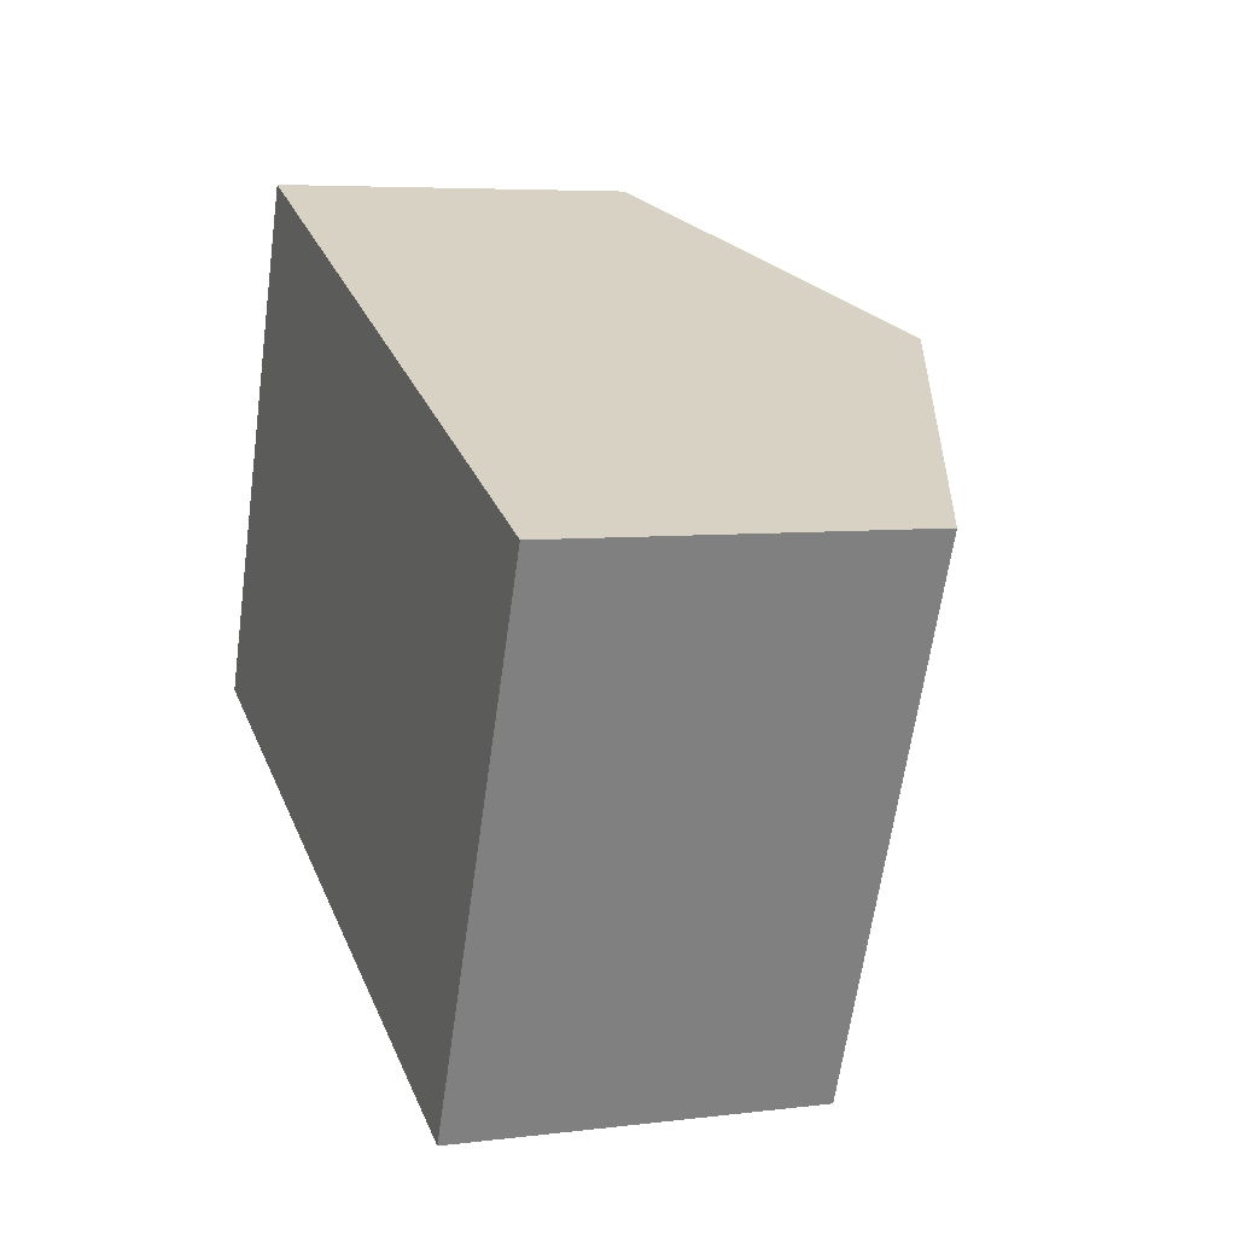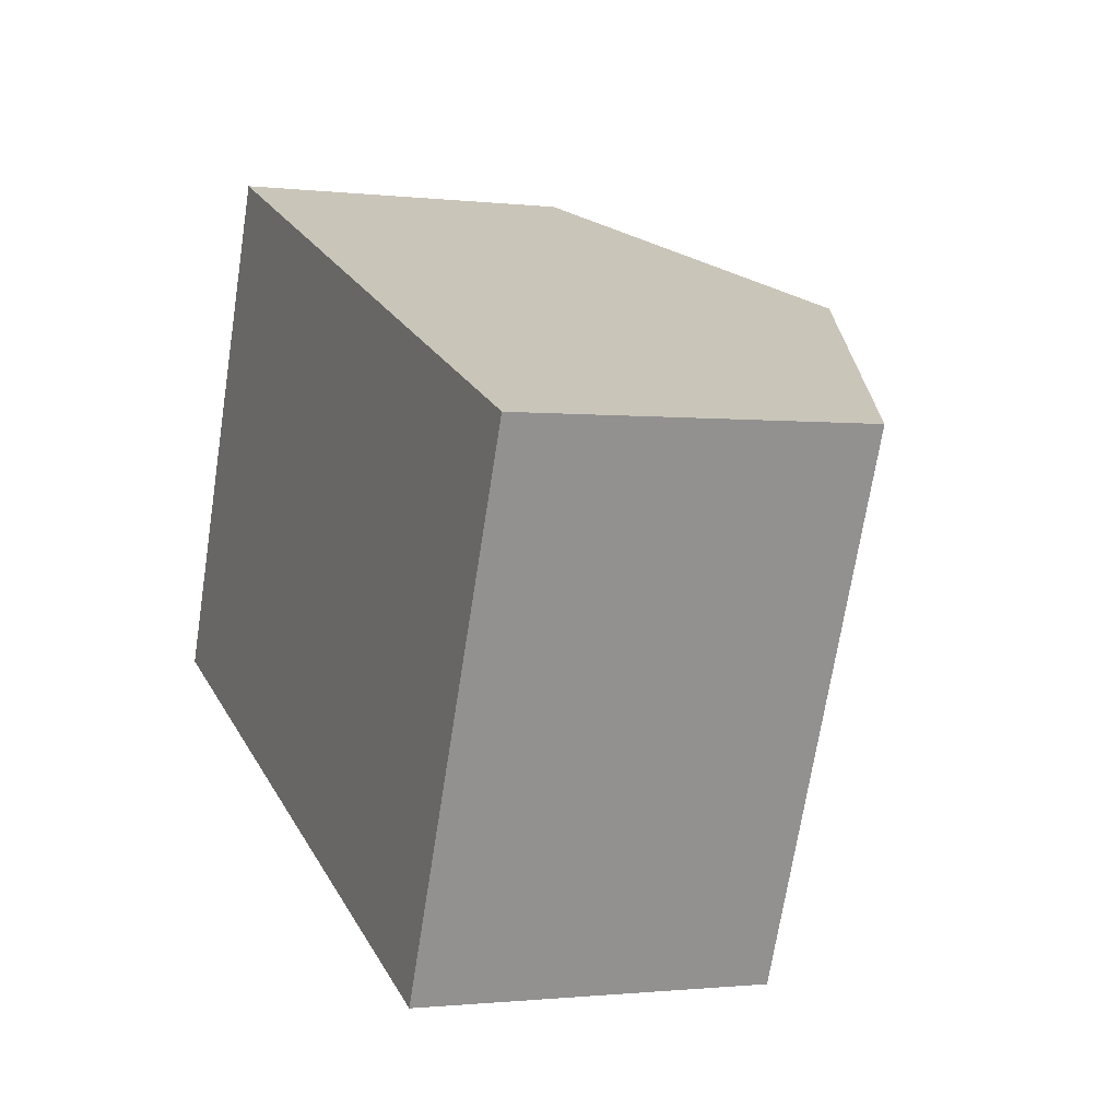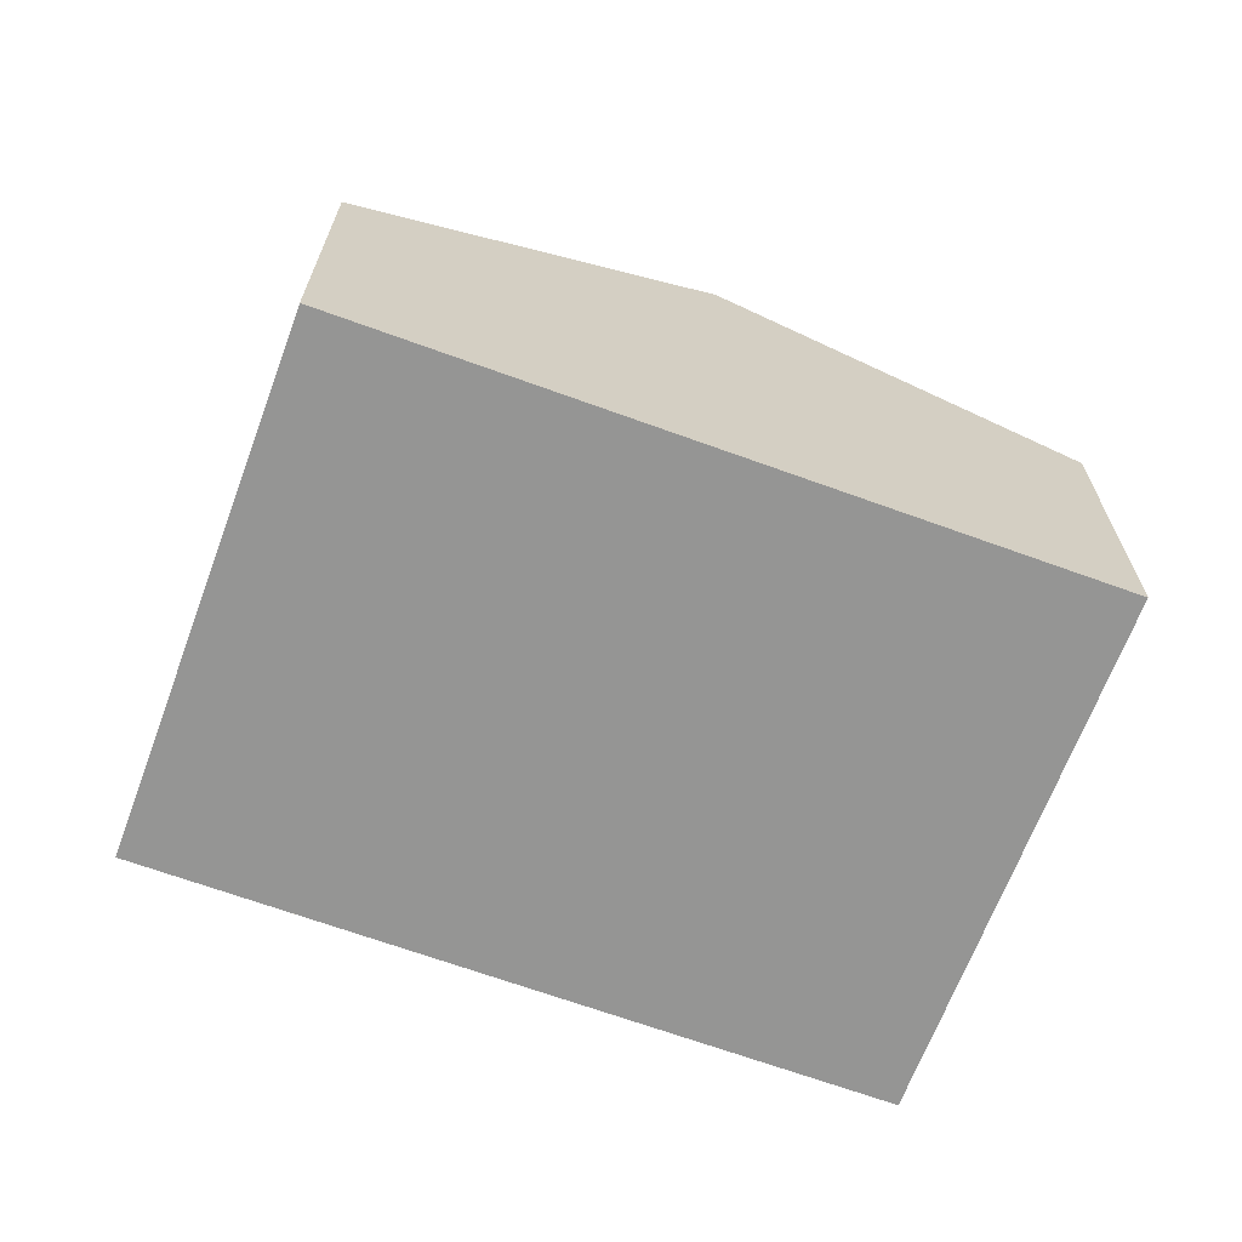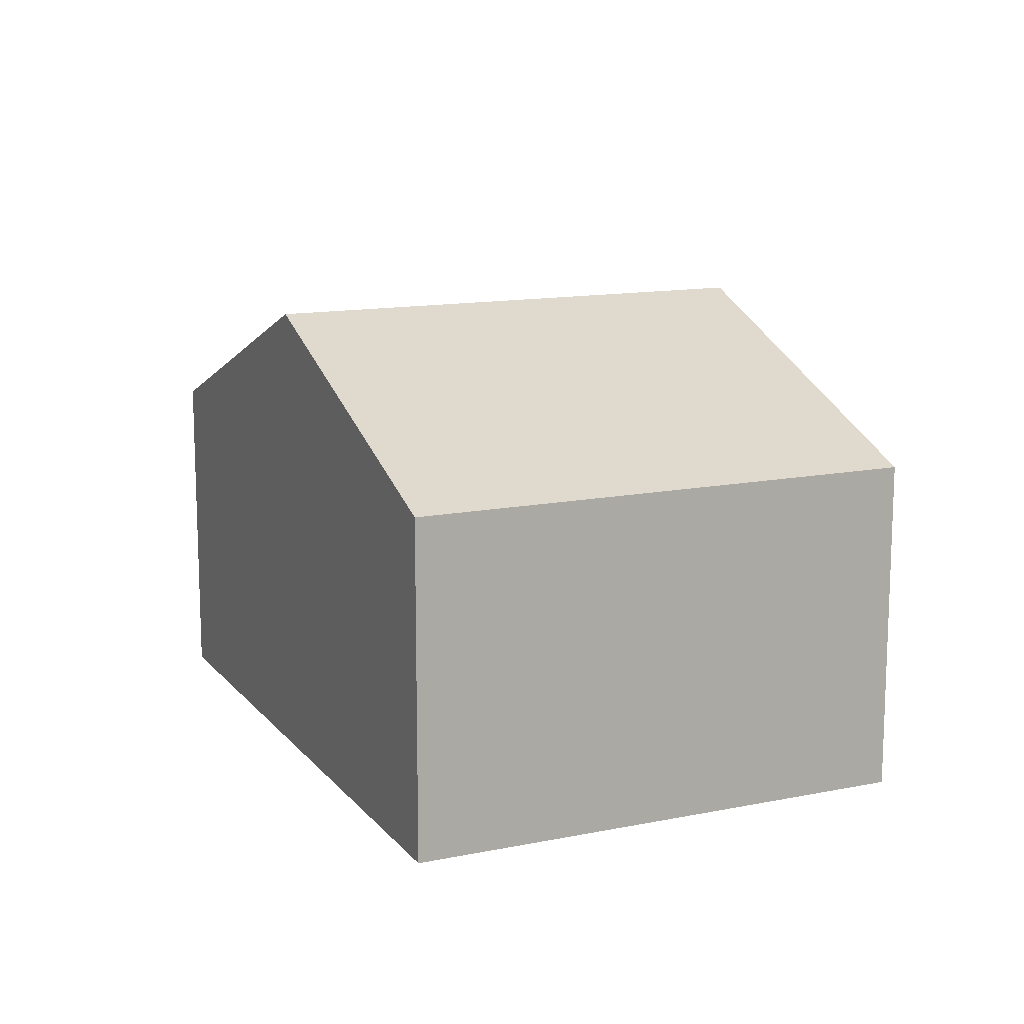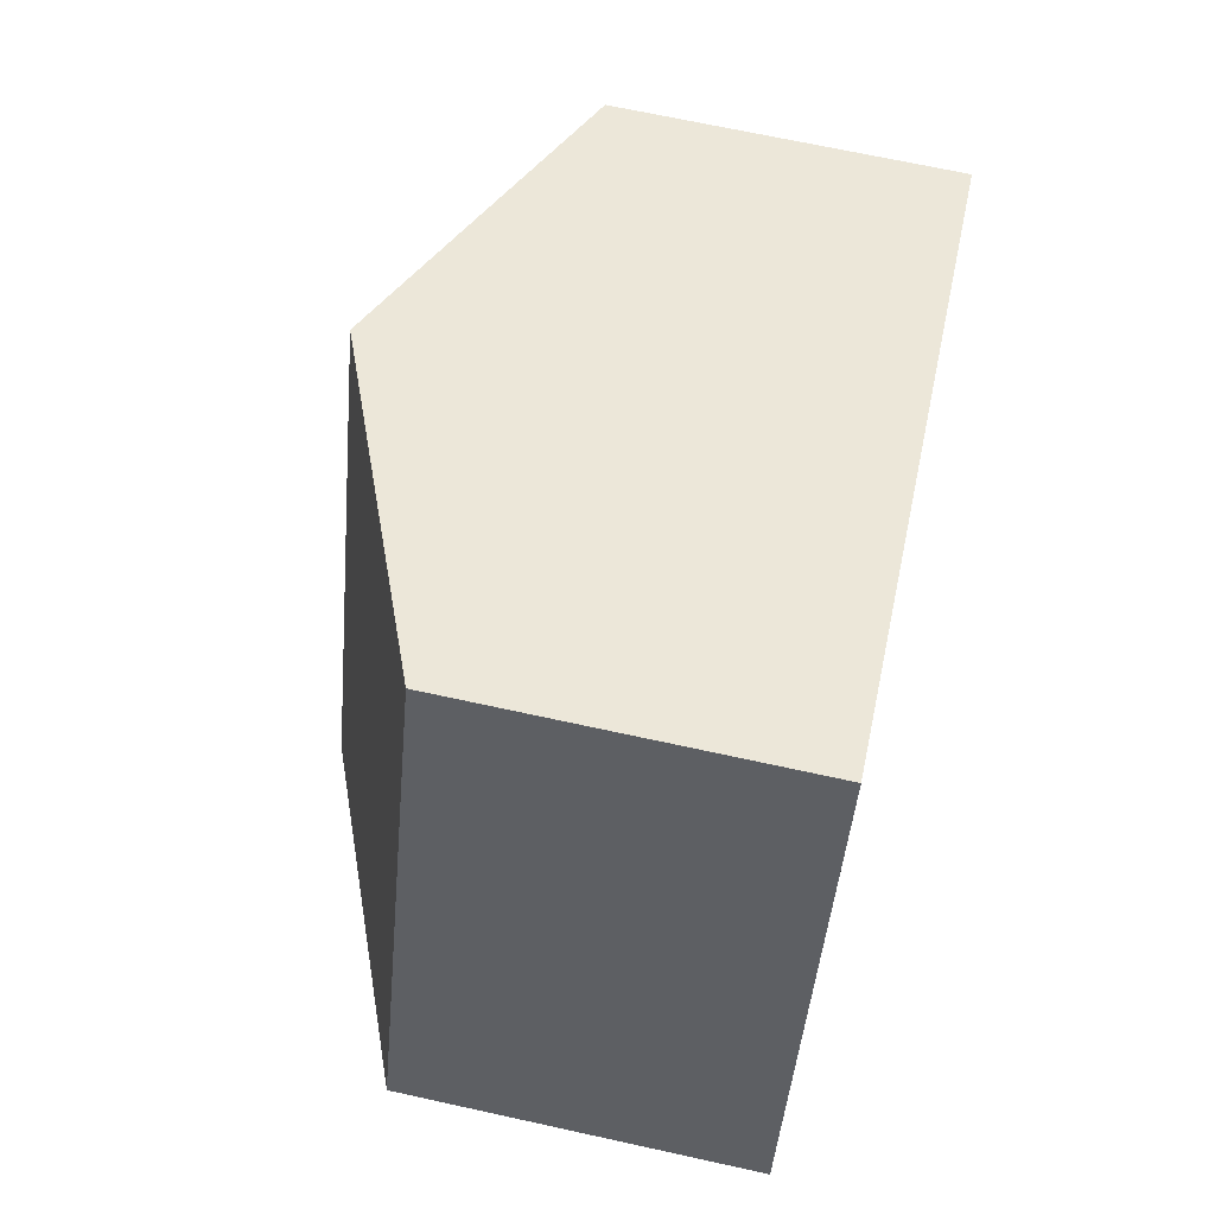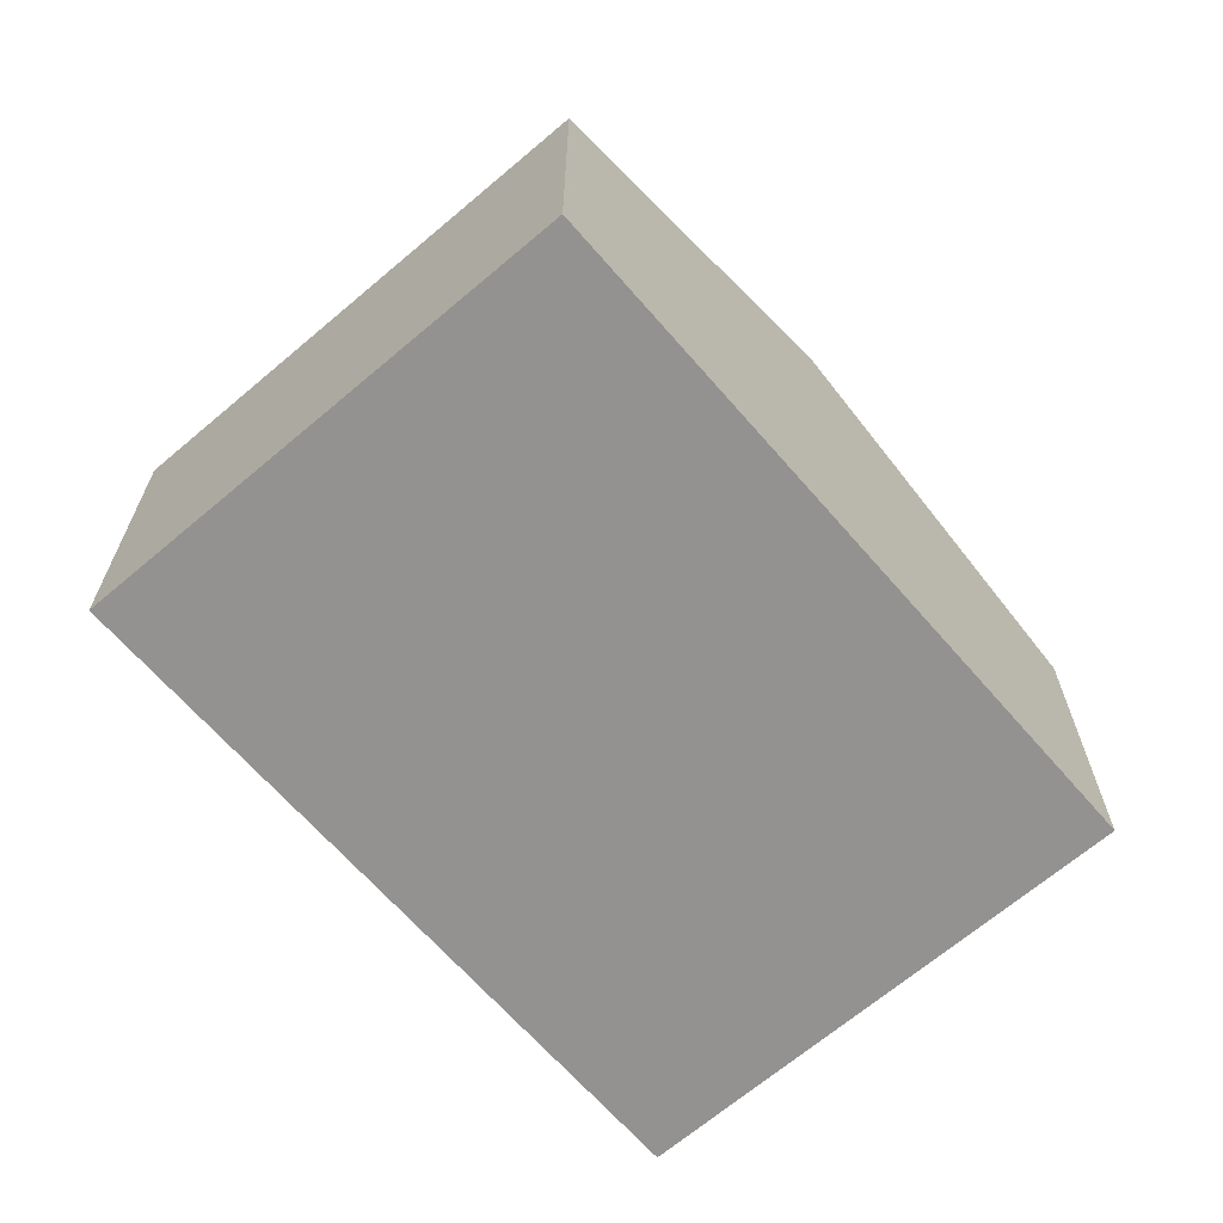
<metadata>
{"format":"obj","ext":"obj","renderer":"f3d","projection":"perspective","resolution":1024,"background":"white","views":[{"elev":5.8,"azim":69.2,"up":"+Z"},{"elev":-1.0,"azim":66.5,"up":"+Z"},{"elev":-67.4,"azim":2.1,"up":"+Y"},{"elev":13.2,"azim":88.0,"up":"+Y"},{"elev":68.5,"azim":-77.6,"up":"+Z"},{"elev":-66.5,"azim":153.2,"up":"+Y"}]}
</metadata>
<code>
v  5.916 2.963 -2.416
v  4.742 4.194 3.038
v  7.706 2.963 1.834
v  2.955 4.194 -1.207
v  1.752 2.952 4.254
v  0 2.966 1.816e-16
v  0 0 0
v  1.752 -2.605e-16 4.254
v  4.742 -1.86e-16 3.038
v  7.706 -1.123e-16 1.834
v  5.916 1.479e-16 -2.416
v  2.955 7.391e-17 -1.207
g defaultobject
f 1 2 3
f 2 1 4
f 4 5 2
f 5 4 6
f 7 5 6
f 5 7 8
f 8 2 5
f 2 8 3
f 3 8 9
f 3 9 10
f 10 1 3
f 1 10 11
f 4 7 6
f 7 4 1
f 7 1 12
f 12 1 11
f 9 11 10
f 11 9 8
f 11 8 7
f 11 7 12

</code>
